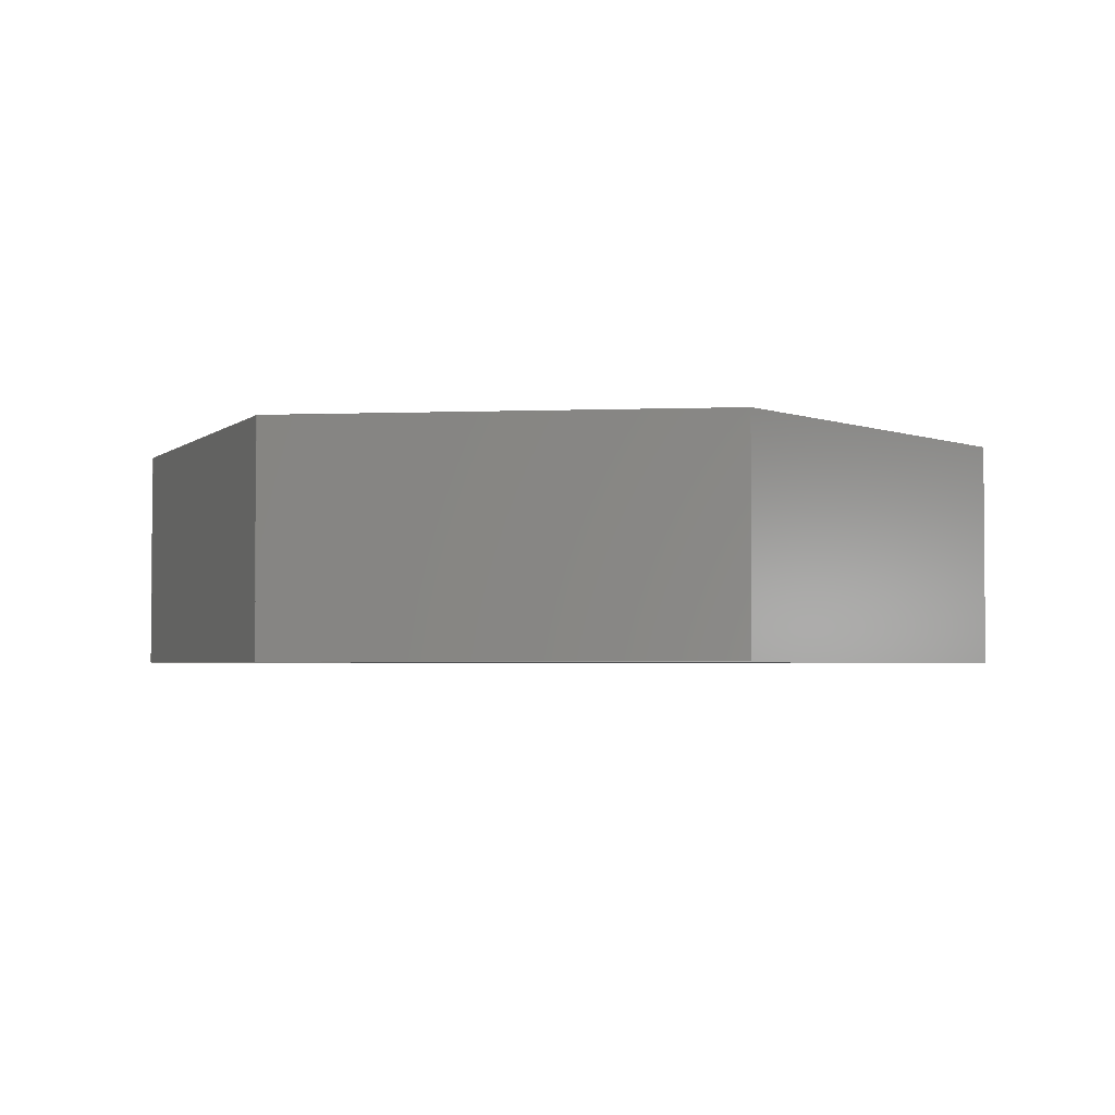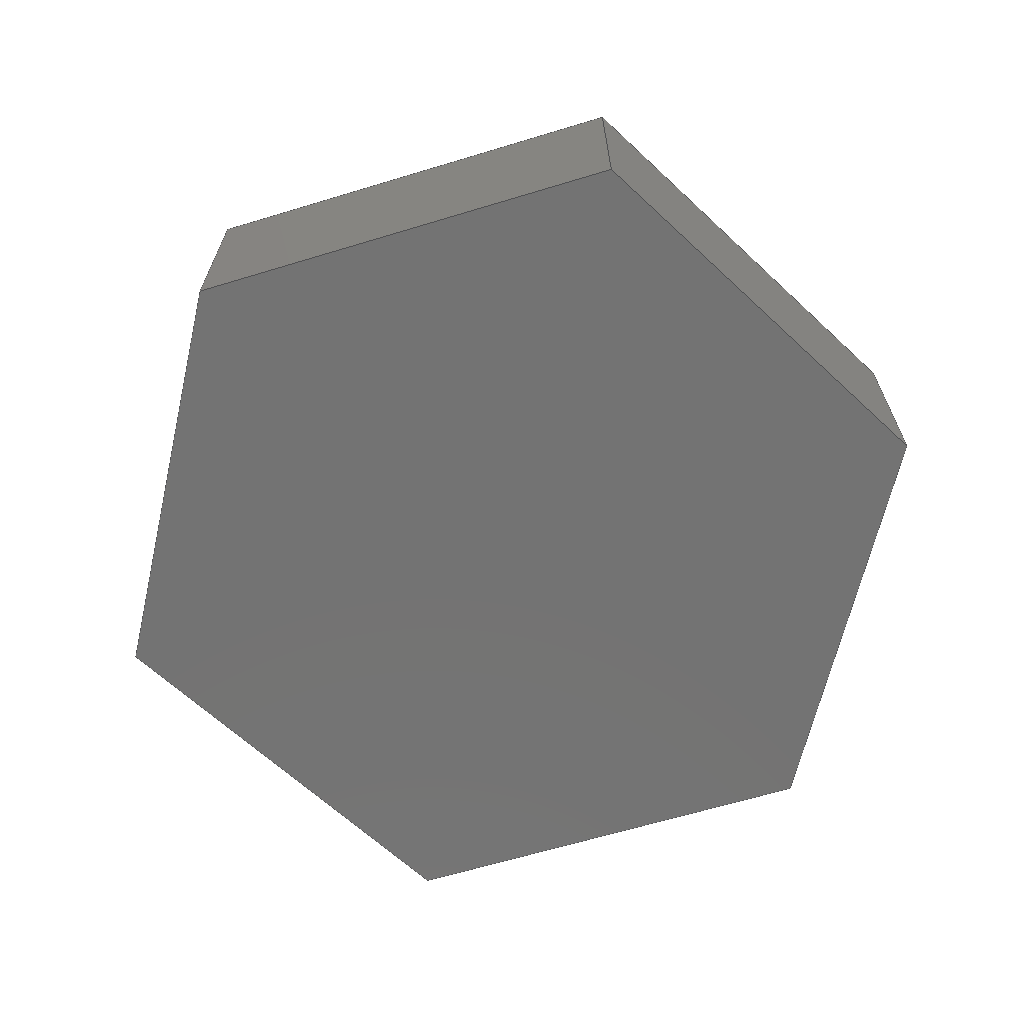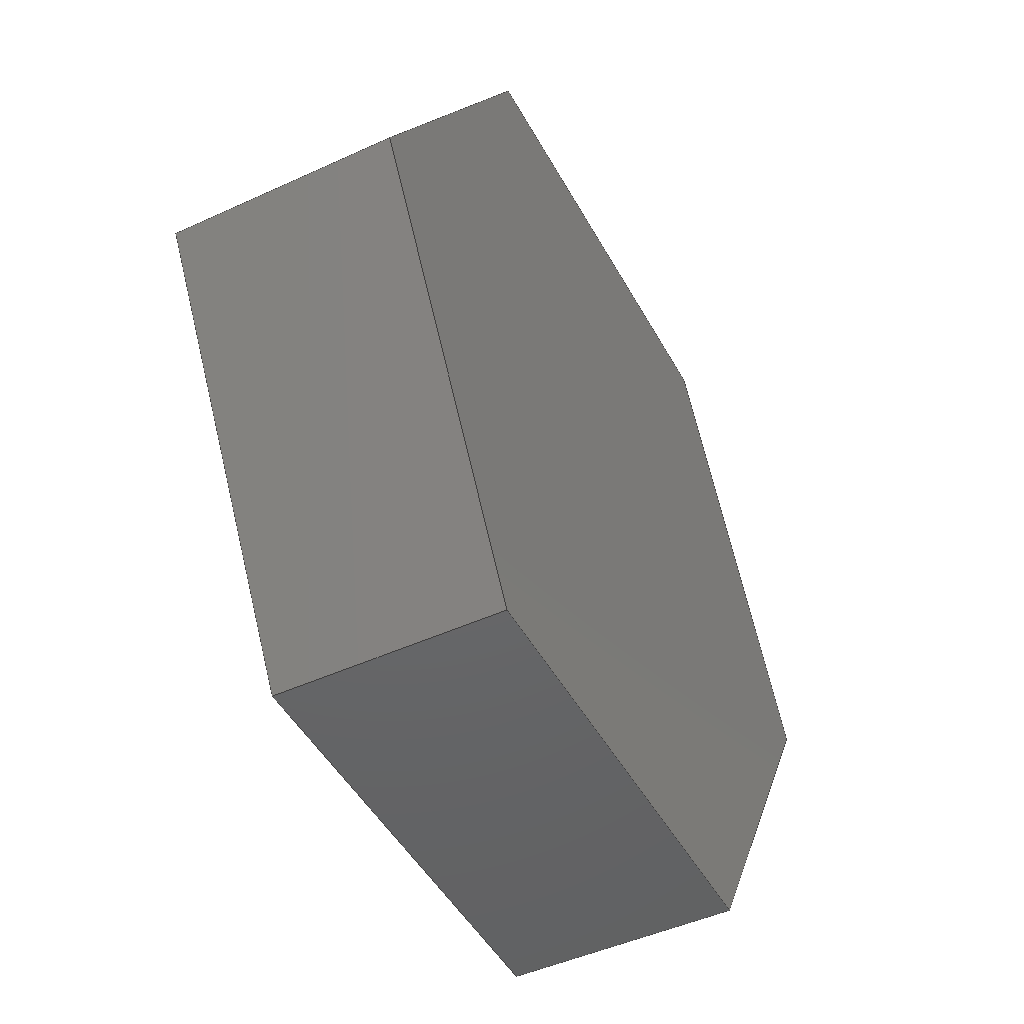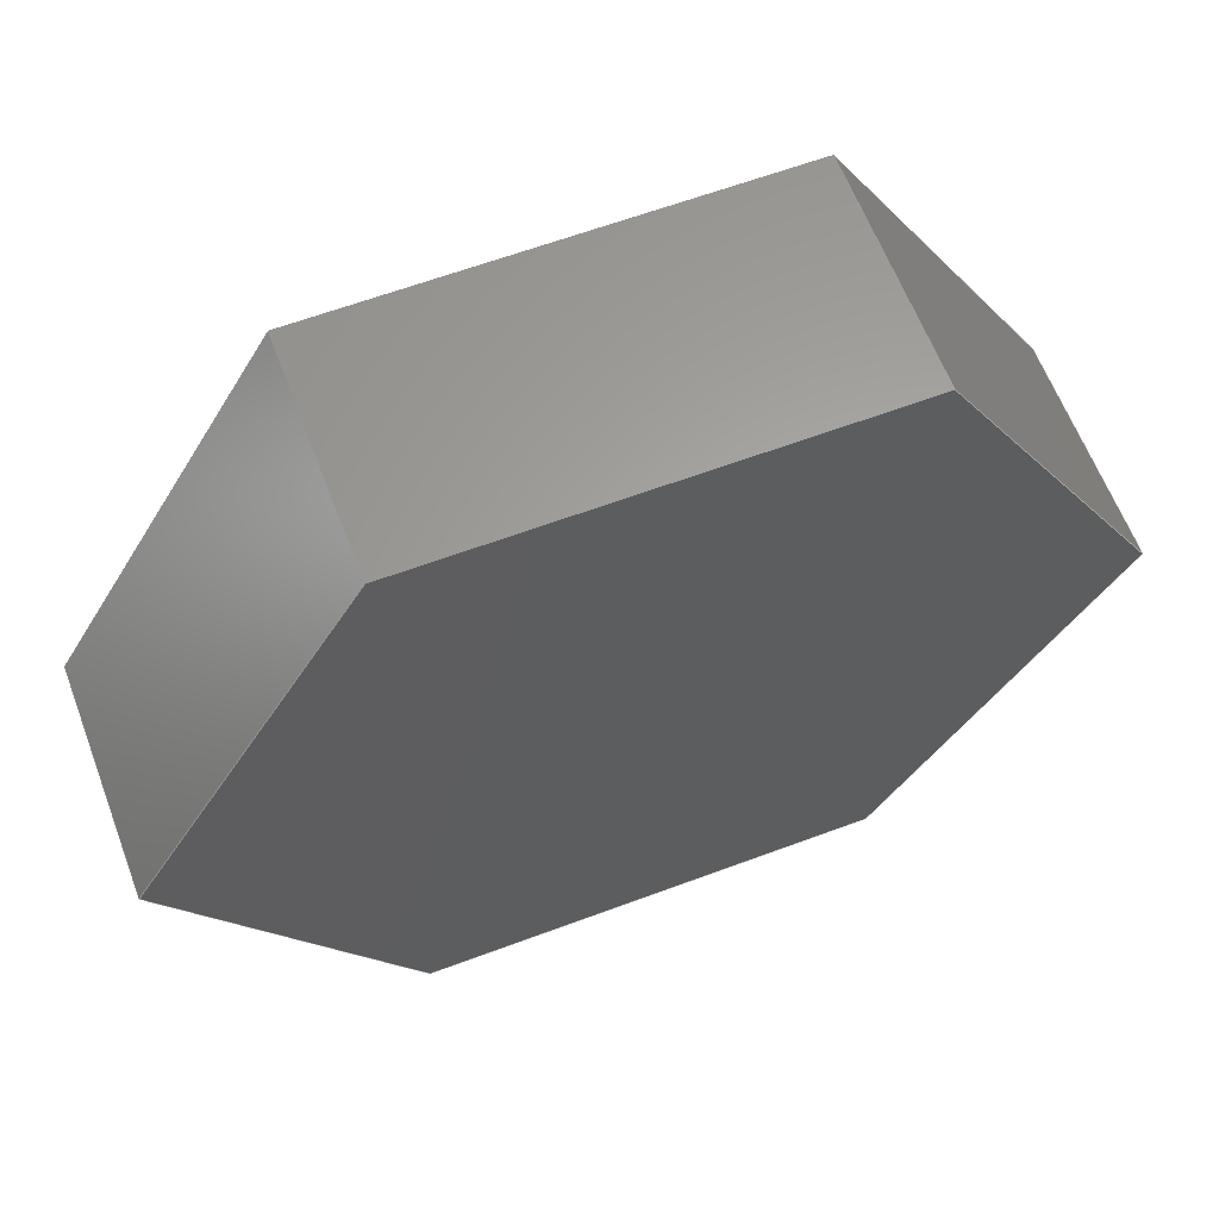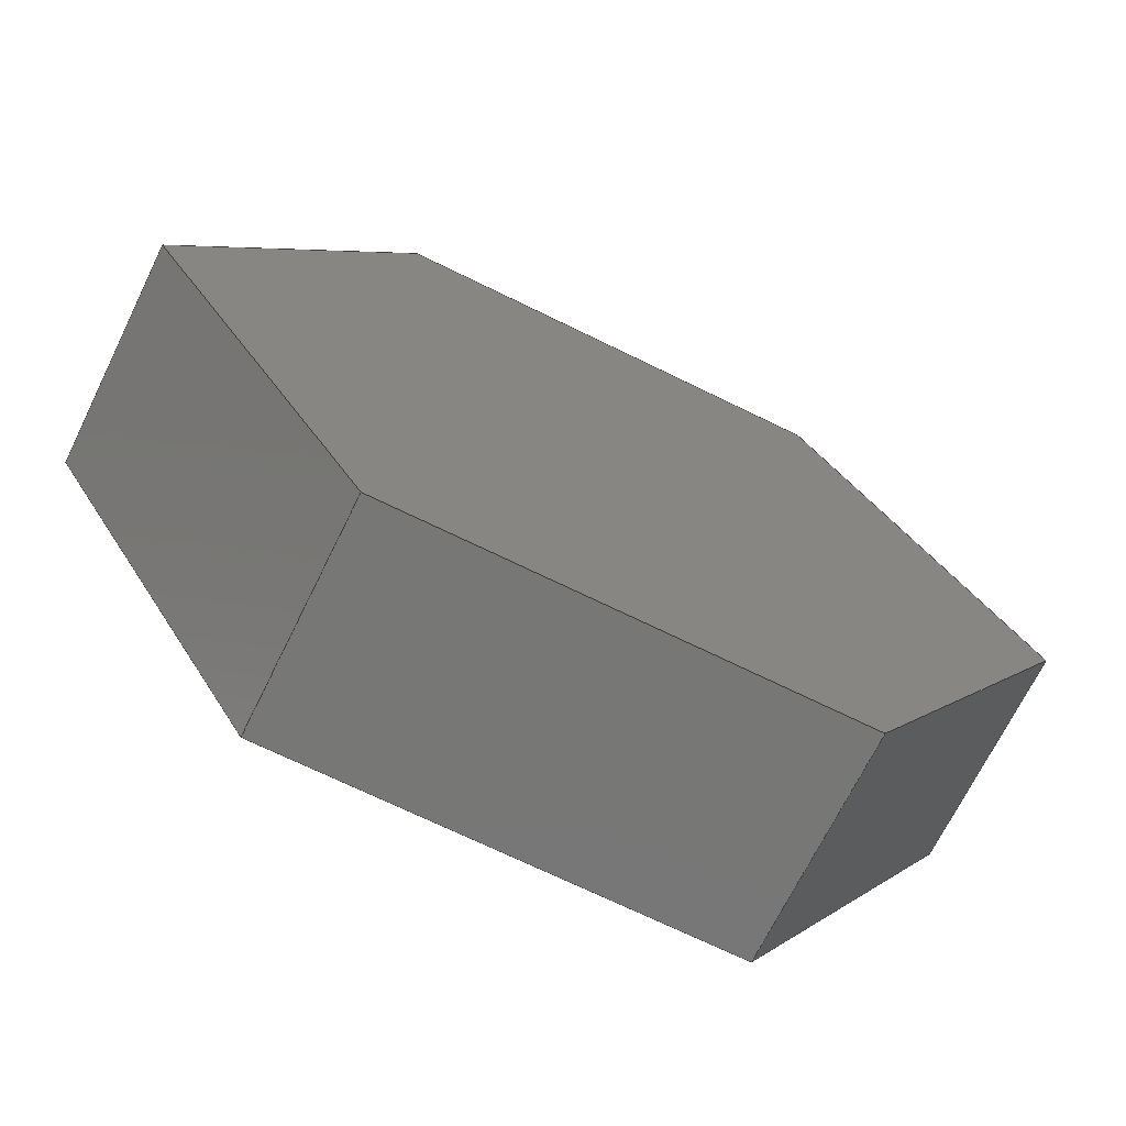
<metadata>
{"format":"step","ext":"step","renderer":"f3d","projection":"perspective","resolution":1024,"background":"white","views":[{"elev":-2.8,"azim":-52.4,"up":"+Y"},{"elev":-65.4,"azim":-163.1,"up":"+Y"},{"elev":-47.2,"azim":117.5,"up":"+Z"},{"elev":62.2,"azim":159.2,"up":"+Z"},{"elev":-69.8,"azim":-26.2,"up":"+Z"}]}
</metadata>
<code>
ISO-10303-21;
DATA;
#1=MECHANICAL_DESIGN_GEOMETRIC_PRESENTATION_REPRESENTATION('',(#4),#240);
#2=SHAPE_REPRESENTATION_RELATIONSHIP('SRR','None',#247,#3);
#3=ADVANCED_BREP_SHAPE_REPRESENTATION('',(#5),#239);
#4=STYLED_ITEM('',(#256),#5);
#5=MANIFOLD_SOLID_BREP('Body1',#140);
#6=FACE_OUTER_BOUND('',#14,.T.);
#7=FACE_OUTER_BOUND('',#15,.T.);
#8=FACE_OUTER_BOUND('',#16,.T.);
#9=FACE_OUTER_BOUND('',#17,.T.);
#10=FACE_OUTER_BOUND('',#18,.T.);
#11=FACE_OUTER_BOUND('',#19,.T.);
#12=FACE_OUTER_BOUND('',#20,.T.);
#13=FACE_OUTER_BOUND('',#21,.T.);
#14=EDGE_LOOP('',(#88,#89,#90,#91));
#15=EDGE_LOOP('',(#92,#93,#94,#95));
#16=EDGE_LOOP('',(#96,#97,#98,#99));
#17=EDGE_LOOP('',(#100,#101,#102,#103));
#18=EDGE_LOOP('',(#104,#105,#106,#107));
#19=EDGE_LOOP('',(#108,#109,#110,#111));
#20=EDGE_LOOP('',(#112,#113,#114,#115,#116,#117));
#21=EDGE_LOOP('',(#118,#119,#120,#121,#122,#123));
#22=LINE('',#202,#40);
#23=LINE('',#204,#41);
#24=LINE('',#206,#42);
#25=LINE('',#207,#43);
#26=LINE('',#210,#44);
#27=LINE('',#212,#45);
#28=LINE('',#213,#46);
#29=LINE('',#216,#47);
#30=LINE('',#218,#48);
#31=LINE('',#219,#49);
#32=LINE('',#222,#50);
#33=LINE('',#224,#51);
#34=LINE('',#225,#52);
#35=LINE('',#228,#53);
#36=LINE('',#230,#54);
#37=LINE('',#231,#55);
#38=LINE('',#233,#56);
#39=LINE('',#234,#57);
#40=VECTOR('',#166,10);
#41=VECTOR('',#167,10);
#42=VECTOR('',#168,10);
#43=VECTOR('',#169,10);
#44=VECTOR('',#172,10);
#45=VECTOR('',#173,10);
#46=VECTOR('',#174,10);
#47=VECTOR('',#177,10);
#48=VECTOR('',#178,10);
#49=VECTOR('',#179,10);
#50=VECTOR('',#182,10);
#51=VECTOR('',#183,10);
#52=VECTOR('',#184,10);
#53=VECTOR('',#187,10);
#54=VECTOR('',#188,10);
#55=VECTOR('',#189,10);
#56=VECTOR('',#192,10);
#57=VECTOR('',#193,10);
#58=VERTEX_POINT('',#200);
#59=VERTEX_POINT('',#201);
#60=VERTEX_POINT('',#203);
#61=VERTEX_POINT('',#205);
#62=VERTEX_POINT('',#209);
#63=VERTEX_POINT('',#211);
#64=VERTEX_POINT('',#215);
#65=VERTEX_POINT('',#217);
#66=VERTEX_POINT('',#221);
#67=VERTEX_POINT('',#223);
#68=VERTEX_POINT('',#227);
#69=VERTEX_POINT('',#229);
#70=EDGE_CURVE('',#58,#59,#22,.T.);
#71=EDGE_CURVE('',#59,#60,#23,.T.);
#72=EDGE_CURVE('',#61,#60,#24,.T.);
#73=EDGE_CURVE('',#58,#61,#25,.T.);
#74=EDGE_CURVE('',#62,#58,#26,.T.);
#75=EDGE_CURVE('',#63,#61,#27,.T.);
#76=EDGE_CURVE('',#62,#63,#28,.T.);
#77=EDGE_CURVE('',#64,#62,#29,.T.);
#78=EDGE_CURVE('',#65,#63,#30,.T.);
#79=EDGE_CURVE('',#64,#65,#31,.T.);
#80=EDGE_CURVE('',#66,#64,#32,.T.);
#81=EDGE_CURVE('',#67,#65,#33,.T.);
#82=EDGE_CURVE('',#66,#67,#34,.T.);
#83=EDGE_CURVE('',#68,#66,#35,.T.);
#84=EDGE_CURVE('',#69,#67,#36,.T.);
#85=EDGE_CURVE('',#68,#69,#37,.T.);
#86=EDGE_CURVE('',#59,#68,#38,.T.);
#87=EDGE_CURVE('',#60,#69,#39,.T.);
#88=ORIENTED_EDGE('',*,*,#70,.T.);
#89=ORIENTED_EDGE('',*,*,#71,.T.);
#90=ORIENTED_EDGE('',*,*,#72,.F.);
#91=ORIENTED_EDGE('',*,*,#73,.F.);
#92=ORIENTED_EDGE('',*,*,#74,.T.);
#93=ORIENTED_EDGE('',*,*,#73,.T.);
#94=ORIENTED_EDGE('',*,*,#75,.F.);
#95=ORIENTED_EDGE('',*,*,#76,.F.);
#96=ORIENTED_EDGE('',*,*,#77,.T.);
#97=ORIENTED_EDGE('',*,*,#76,.T.);
#98=ORIENTED_EDGE('',*,*,#78,.F.);
#99=ORIENTED_EDGE('',*,*,#79,.F.);
#100=ORIENTED_EDGE('',*,*,#80,.T.);
#101=ORIENTED_EDGE('',*,*,#79,.T.);
#102=ORIENTED_EDGE('',*,*,#81,.F.);
#103=ORIENTED_EDGE('',*,*,#82,.F.);
#104=ORIENTED_EDGE('',*,*,#83,.T.);
#105=ORIENTED_EDGE('',*,*,#82,.T.);
#106=ORIENTED_EDGE('',*,*,#84,.F.);
#107=ORIENTED_EDGE('',*,*,#85,.F.);
#108=ORIENTED_EDGE('',*,*,#86,.T.);
#109=ORIENTED_EDGE('',*,*,#85,.T.);
#110=ORIENTED_EDGE('',*,*,#87,.F.);
#111=ORIENTED_EDGE('',*,*,#71,.F.);
#112=ORIENTED_EDGE('',*,*,#87,.T.);
#113=ORIENTED_EDGE('',*,*,#84,.T.);
#114=ORIENTED_EDGE('',*,*,#81,.T.);
#115=ORIENTED_EDGE('',*,*,#78,.T.);
#116=ORIENTED_EDGE('',*,*,#75,.T.);
#117=ORIENTED_EDGE('',*,*,#72,.T.);
#118=ORIENTED_EDGE('',*,*,#86,.F.);
#119=ORIENTED_EDGE('',*,*,#70,.F.);
#120=ORIENTED_EDGE('',*,*,#74,.F.);
#121=ORIENTED_EDGE('',*,*,#77,.F.);
#122=ORIENTED_EDGE('',*,*,#80,.F.);
#123=ORIENTED_EDGE('',*,*,#83,.F.);
#124=PLANE('',#154);
#125=PLANE('',#155);
#126=PLANE('',#156);
#127=PLANE('',#157);
#128=PLANE('',#158);
#129=PLANE('',#159);
#130=PLANE('',#160);
#131=PLANE('',#161);
#132=ADVANCED_FACE('',(#6),#124,.T.);
#133=ADVANCED_FACE('',(#7),#125,.T.);
#134=ADVANCED_FACE('',(#8),#126,.T.);
#135=ADVANCED_FACE('',(#9),#127,.T.);
#136=ADVANCED_FACE('',(#10),#128,.T.);
#137=ADVANCED_FACE('',(#11),#129,.T.);
#138=ADVANCED_FACE('',(#12),#130,.T.);
#139=ADVANCED_FACE('',(#13),#131,.F.);
#140=CLOSED_SHELL('',(#132,#133,#134,#135,#136,#137,#138,#139));
#141=DERIVED_UNIT_ELEMENT(#143,1);
#142=DERIVED_UNIT_ELEMENT(#242,3);
#143=(
MASS_UNIT()
NAMED_UNIT(*)
SI_UNIT(.KILO.,.GRAM.)
);
#144=DERIVED_UNIT((#141,#142));
#145=MEASURE_REPRESENTATION_ITEM('density measure',
POSITIVE_RATIO_MEASURE(7850),#144);
#146=PROPERTY_DEFINITION_REPRESENTATION(#151,#148);
#147=PROPERTY_DEFINITION_REPRESENTATION(#152,#149);
#148=REPRESENTATION('material name',(#150),#239);
#149=REPRESENTATION('density',(#145),#239);
#150=DESCRIPTIVE_REPRESENTATION_ITEM('Steel','Steel');
#151=PROPERTY_DEFINITION('material property','material name',#249);
#152=PROPERTY_DEFINITION('material property','density of part',#249);
#153=AXIS2_PLACEMENT_3D('placement',#198,#162,#163);
#154=AXIS2_PLACEMENT_3D('',#199,#164,#165);
#155=AXIS2_PLACEMENT_3D('',#208,#170,#171);
#156=AXIS2_PLACEMENT_3D('',#214,#175,#176);
#157=AXIS2_PLACEMENT_3D('',#220,#180,#181);
#158=AXIS2_PLACEMENT_3D('',#226,#185,#186);
#159=AXIS2_PLACEMENT_3D('',#232,#190,#191);
#160=AXIS2_PLACEMENT_3D('',#235,#194,#195);
#161=AXIS2_PLACEMENT_3D('',#236,#196,#197);
#162=DIRECTION('axis',(0,0,1));
#163=DIRECTION('refdir',(1,0,0));
#164=DIRECTION('center_axis',(-1.925e-05,0,1));
#165=DIRECTION('ref_axis',(1,0,1.925e-05));
#166=DIRECTION('',(1,0,1.925e-05));
#167=DIRECTION('',(0,1,0));
#168=DIRECTION('',(1,0,1.925e-05));
#169=DIRECTION('',(0,1,0));
#170=DIRECTION('center_axis',(-0.866,0,0.5));
#171=DIRECTION('ref_axis',(0.5,0,0.866));
#172=DIRECTION('',(0.5,0,0.866));
#173=DIRECTION('',(0.5,0,0.866));
#174=DIRECTION('',(0,1,0));
#175=DIRECTION('center_axis',(-0.866,0,-0.5));
#176=DIRECTION('ref_axis',(-0.5,0,0.866));
#177=DIRECTION('',(-0.5,0,0.866));
#178=DIRECTION('',(-0.5,0,0.866));
#179=DIRECTION('',(0,1,0));
#180=DIRECTION('center_axis',(1.925e-05,0,-1));
#181=DIRECTION('ref_axis',(-1,0,-1.925e-05));
#182=DIRECTION('',(-1,0,-1.925e-05));
#183=DIRECTION('',(-1,0,-1.925e-05));
#184=DIRECTION('',(0,1,0));
#185=DIRECTION('center_axis',(0.866,0,-0.5));
#186=DIRECTION('ref_axis',(-0.5,0,-0.866));
#187=DIRECTION('',(-0.5,0,-0.866));
#188=DIRECTION('',(-0.5,0,-0.866));
#189=DIRECTION('',(0,1,0));
#190=DIRECTION('center_axis',(0.866,0,0.5));
#191=DIRECTION('ref_axis',(0.5,0,-0.866));
#192=DIRECTION('',(0.5,0,-0.866));
#193=DIRECTION('',(0.5,0,-0.866));
#194=DIRECTION('center_axis',(0,1,0));
#195=DIRECTION('ref_axis',(0,0,1));
#196=DIRECTION('center_axis',(0,1,0));
#197=DIRECTION('ref_axis',(1,0,0));
#198=CARTESIAN_POINT('',(0,0,0));
#199=CARTESIAN_POINT('Origin',(-60.05,0,104));
#200=CARTESIAN_POINT('',(-60.05,0,104));
#201=CARTESIAN_POINT('',(60.04,0,104));
#202=CARTESIAN_POINT('',(-60.05,0,104));
#203=CARTESIAN_POINT('',(60.04,60,104));
#204=CARTESIAN_POINT('',(60.04,0,104));
#205=CARTESIAN_POINT('',(-60.05,60,104));
#206=CARTESIAN_POINT('',(-60.05,60,104));
#207=CARTESIAN_POINT('',(-60.05,0,104));
#208=CARTESIAN_POINT('Origin',(-120.1,0,-0.002312));
#209=CARTESIAN_POINT('',(-120.1,0,-0.002312));
#210=CARTESIAN_POINT('',(-120.1,0,-0.002312));
#211=CARTESIAN_POINT('',(-120.1,60,-0.002312));
#212=CARTESIAN_POINT('',(-120.1,60,-0.002312));
#213=CARTESIAN_POINT('',(-120.1,0,-0.002312));
#214=CARTESIAN_POINT('Origin',(-60.04,0,-104));
#215=CARTESIAN_POINT('',(-60.04,0,-104));
#216=CARTESIAN_POINT('',(-60.04,0,-104));
#217=CARTESIAN_POINT('',(-60.04,60,-104));
#218=CARTESIAN_POINT('',(-60.04,60,-104));
#219=CARTESIAN_POINT('',(-60.04,0,-104));
#220=CARTESIAN_POINT('Origin',(60.05,0,-104));
#221=CARTESIAN_POINT('',(60.05,0,-104));
#222=CARTESIAN_POINT('',(60.05,0,-104));
#223=CARTESIAN_POINT('',(60.05,60,-104));
#224=CARTESIAN_POINT('',(60.05,60,-104));
#225=CARTESIAN_POINT('',(60.05,0,-104));
#226=CARTESIAN_POINT('Origin',(120.1,0,0.002312));
#227=CARTESIAN_POINT('',(120.1,0,0.002312));
#228=CARTESIAN_POINT('',(120.1,0,0.002312));
#229=CARTESIAN_POINT('',(120.1,60,0.002312));
#230=CARTESIAN_POINT('',(120.1,60,0.002312));
#231=CARTESIAN_POINT('',(120.1,0,0.002312));
#232=CARTESIAN_POINT('Origin',(60.04,0,104));
#233=CARTESIAN_POINT('',(60.04,0,104));
#234=CARTESIAN_POINT('',(60.04,60,104));
#235=CARTESIAN_POINT('Origin',(0,60,0));
#236=CARTESIAN_POINT('Origin',(0,0,0));
#237=UNCERTAINTY_MEASURE_WITH_UNIT(LENGTH_MEASURE(0.01),#241,
'DISTANCE_ACCURACY_VALUE',
'Maximum model space distance between geometric entities at asserted c
onnectivities');
#238=UNCERTAINTY_MEASURE_WITH_UNIT(LENGTH_MEASURE(0.01),#241,
'DISTANCE_ACCURACY_VALUE',
'Maximum model space distance between geometric entities at asserted c
onnectivities');
#239=(
GEOMETRIC_REPRESENTATION_CONTEXT(3)
GLOBAL_UNCERTAINTY_ASSIGNED_CONTEXT((#237))
GLOBAL_UNIT_ASSIGNED_CONTEXT((#241,#243,#244))
REPRESENTATION_CONTEXT('','3D')
);
#240=(
GEOMETRIC_REPRESENTATION_CONTEXT(3)
GLOBAL_UNCERTAINTY_ASSIGNED_CONTEXT((#238))
GLOBAL_UNIT_ASSIGNED_CONTEXT((#241,#243,#244))
REPRESENTATION_CONTEXT('','3D')
);
#241=(
LENGTH_UNIT()
NAMED_UNIT(*)
SI_UNIT(.MILLI.,.METRE.)
);
#242=(
LENGTH_UNIT()
NAMED_UNIT(*)
SI_UNIT($,.METRE.)
);
#243=(
NAMED_UNIT(*)
PLANE_ANGLE_UNIT()
SI_UNIT($,.RADIAN.)
);
#244=(
NAMED_UNIT(*)
SI_UNIT($,.STERADIAN.)
SOLID_ANGLE_UNIT()
);
#245=SHAPE_DEFINITION_REPRESENTATION(#246,#247);
#246=PRODUCT_DEFINITION_SHAPE('',$,#249);
#247=SHAPE_REPRESENTATION('',(#153),#239);
#248=PRODUCT_DEFINITION_CONTEXT('part definition',#253,'design');
#249=PRODUCT_DEFINITION('Untitled','Untitled',#250,#248);
#250=PRODUCT_DEFINITION_FORMATION('',$,#255);
#251=PRODUCT_RELATED_PRODUCT_CATEGORY('Untitled','Untitled',(#255));
#252=APPLICATION_PROTOCOL_DEFINITION('international standard',
'automotive_design',2009,#253);
#253=APPLICATION_CONTEXT(
'Core Data for Automotive Mechanical Design Process');
#254=PRODUCT_CONTEXT('part definition',#253,'mechanical');
#255=PRODUCT('Untitled','Untitled',$,(#254));
#256=PRESENTATION_STYLE_ASSIGNMENT((#257));
#257=SURFACE_STYLE_USAGE(.BOTH.,#258);
#258=SURFACE_SIDE_STYLE('',(#259));
#259=SURFACE_STYLE_FILL_AREA(#260);
#260=FILL_AREA_STYLE('Steel - Satin',(#261));
#261=FILL_AREA_STYLE_COLOUR('Steel - Satin',#262);
#262=COLOUR_RGB('Steel - Satin',0.6275,0.6275,0.6275);
ENDSEC;
END-ISO-10303-21;

</code>
